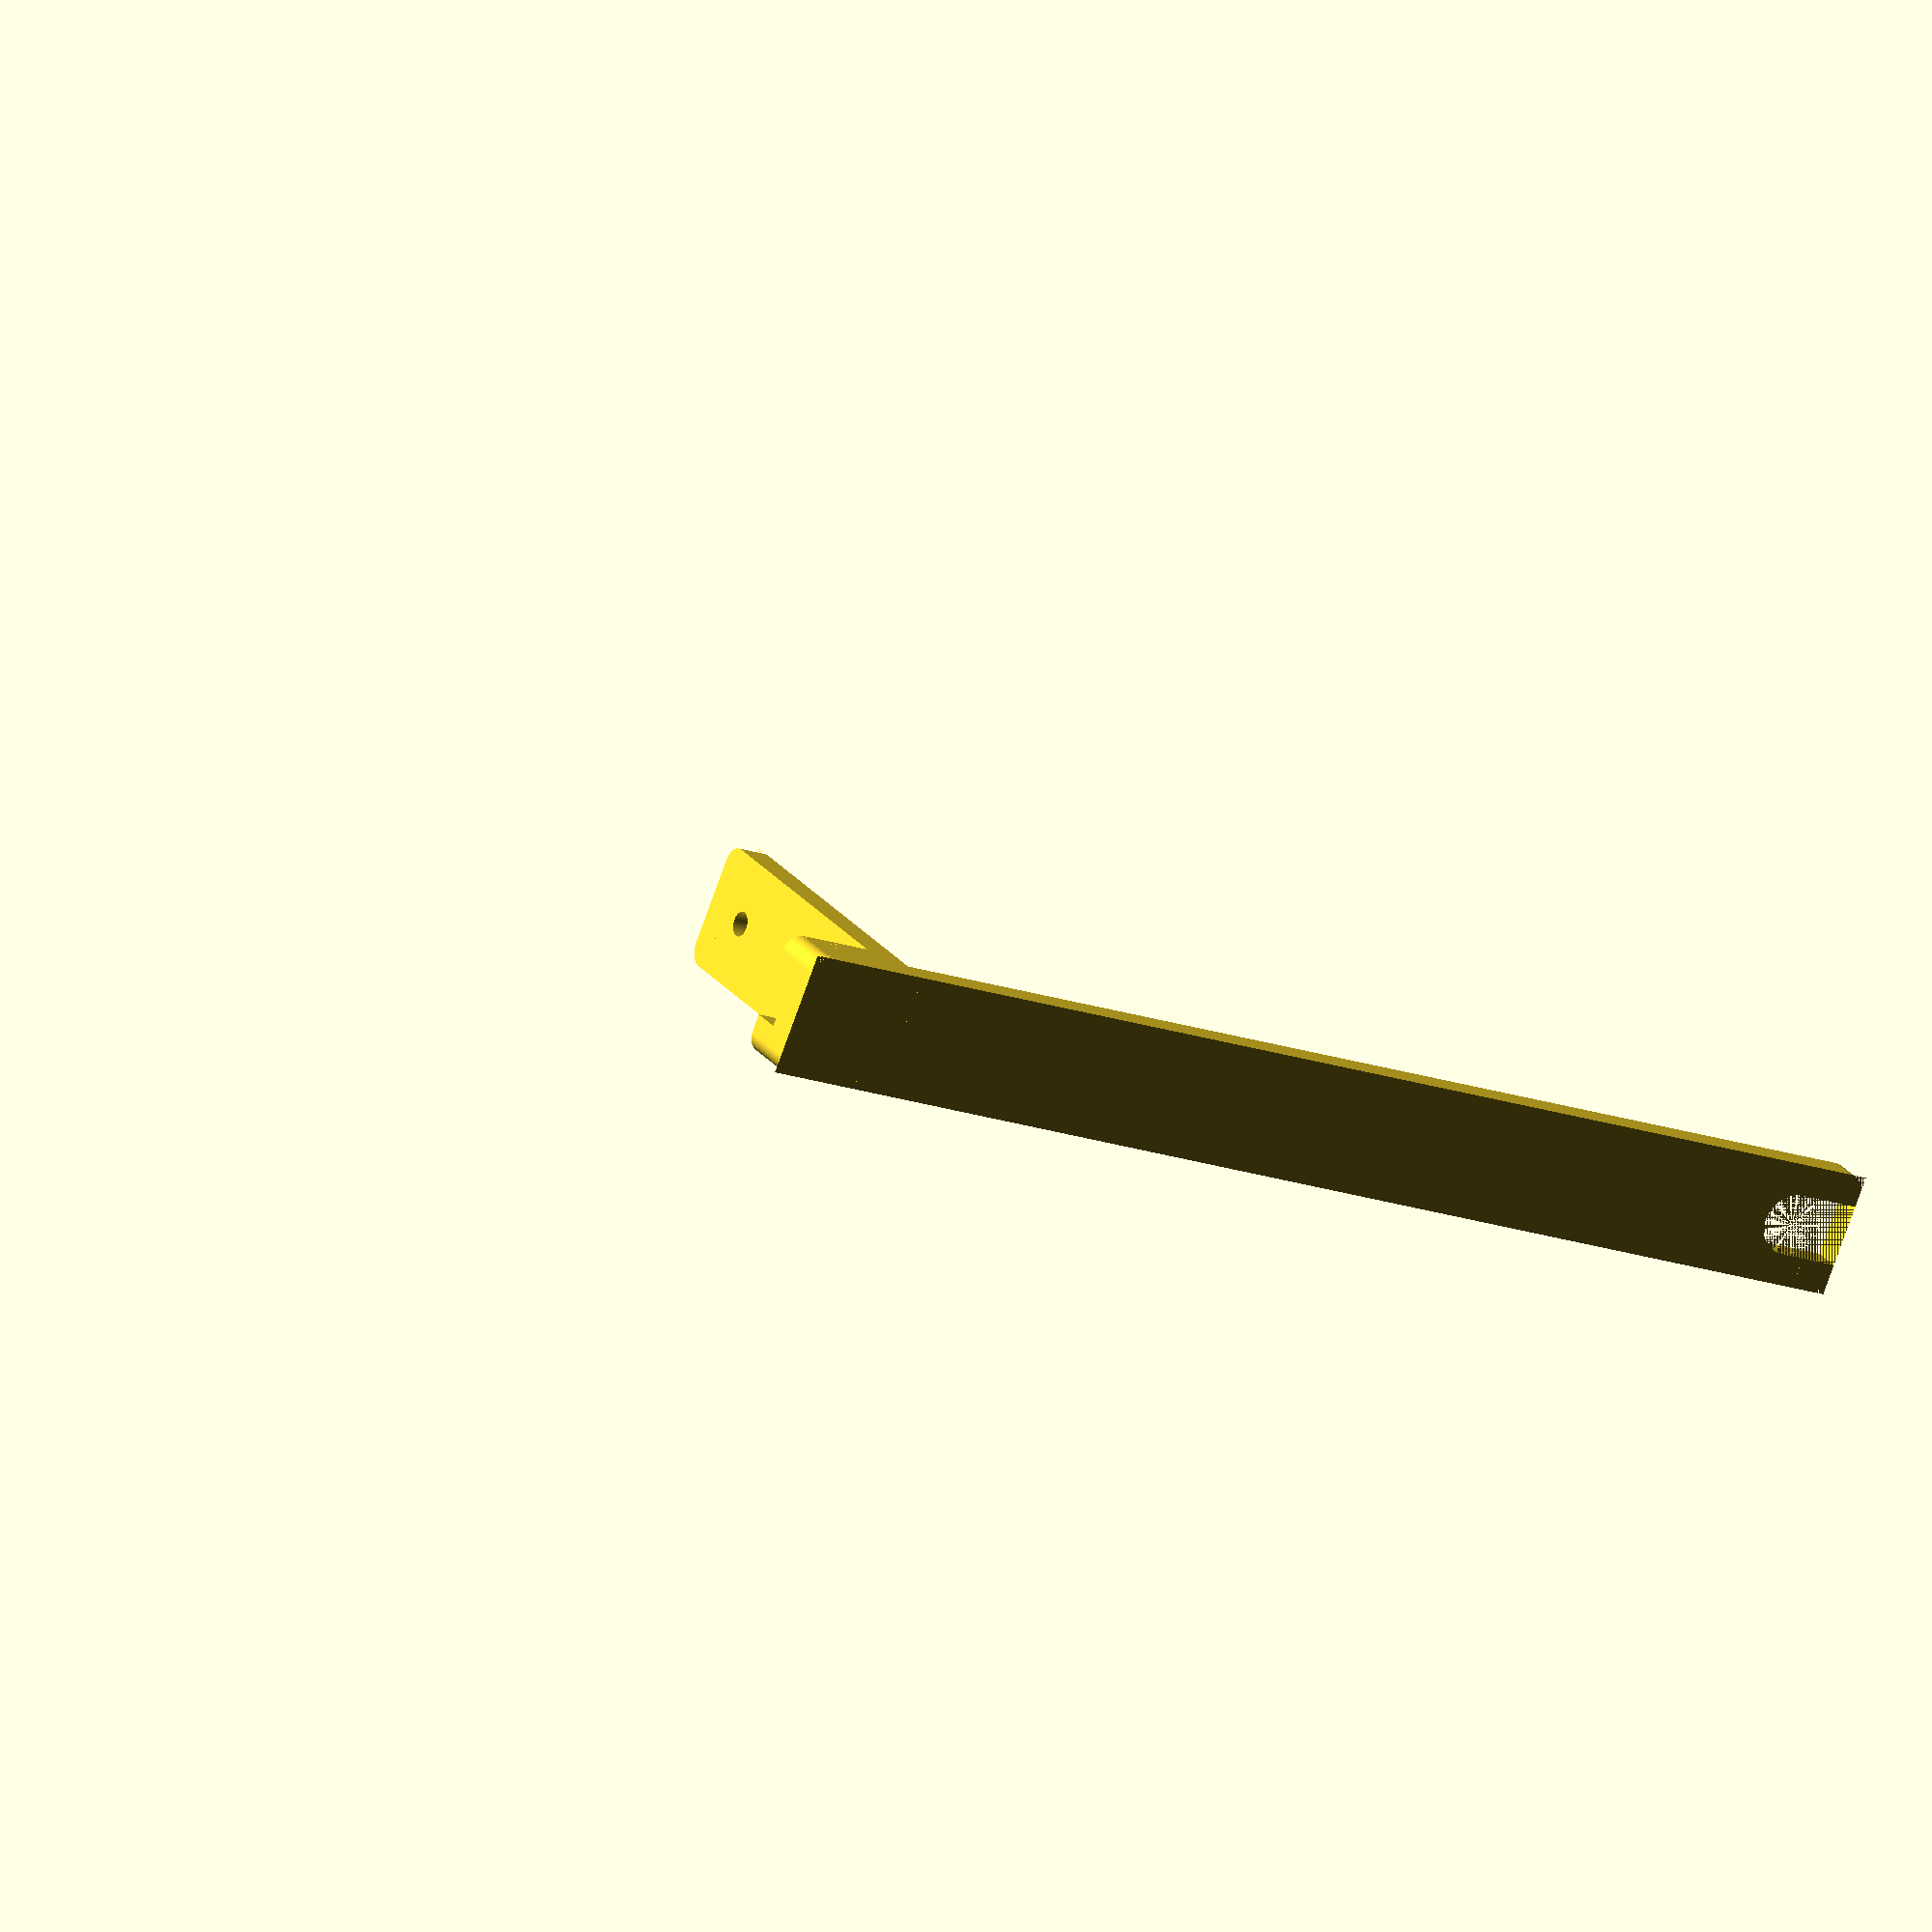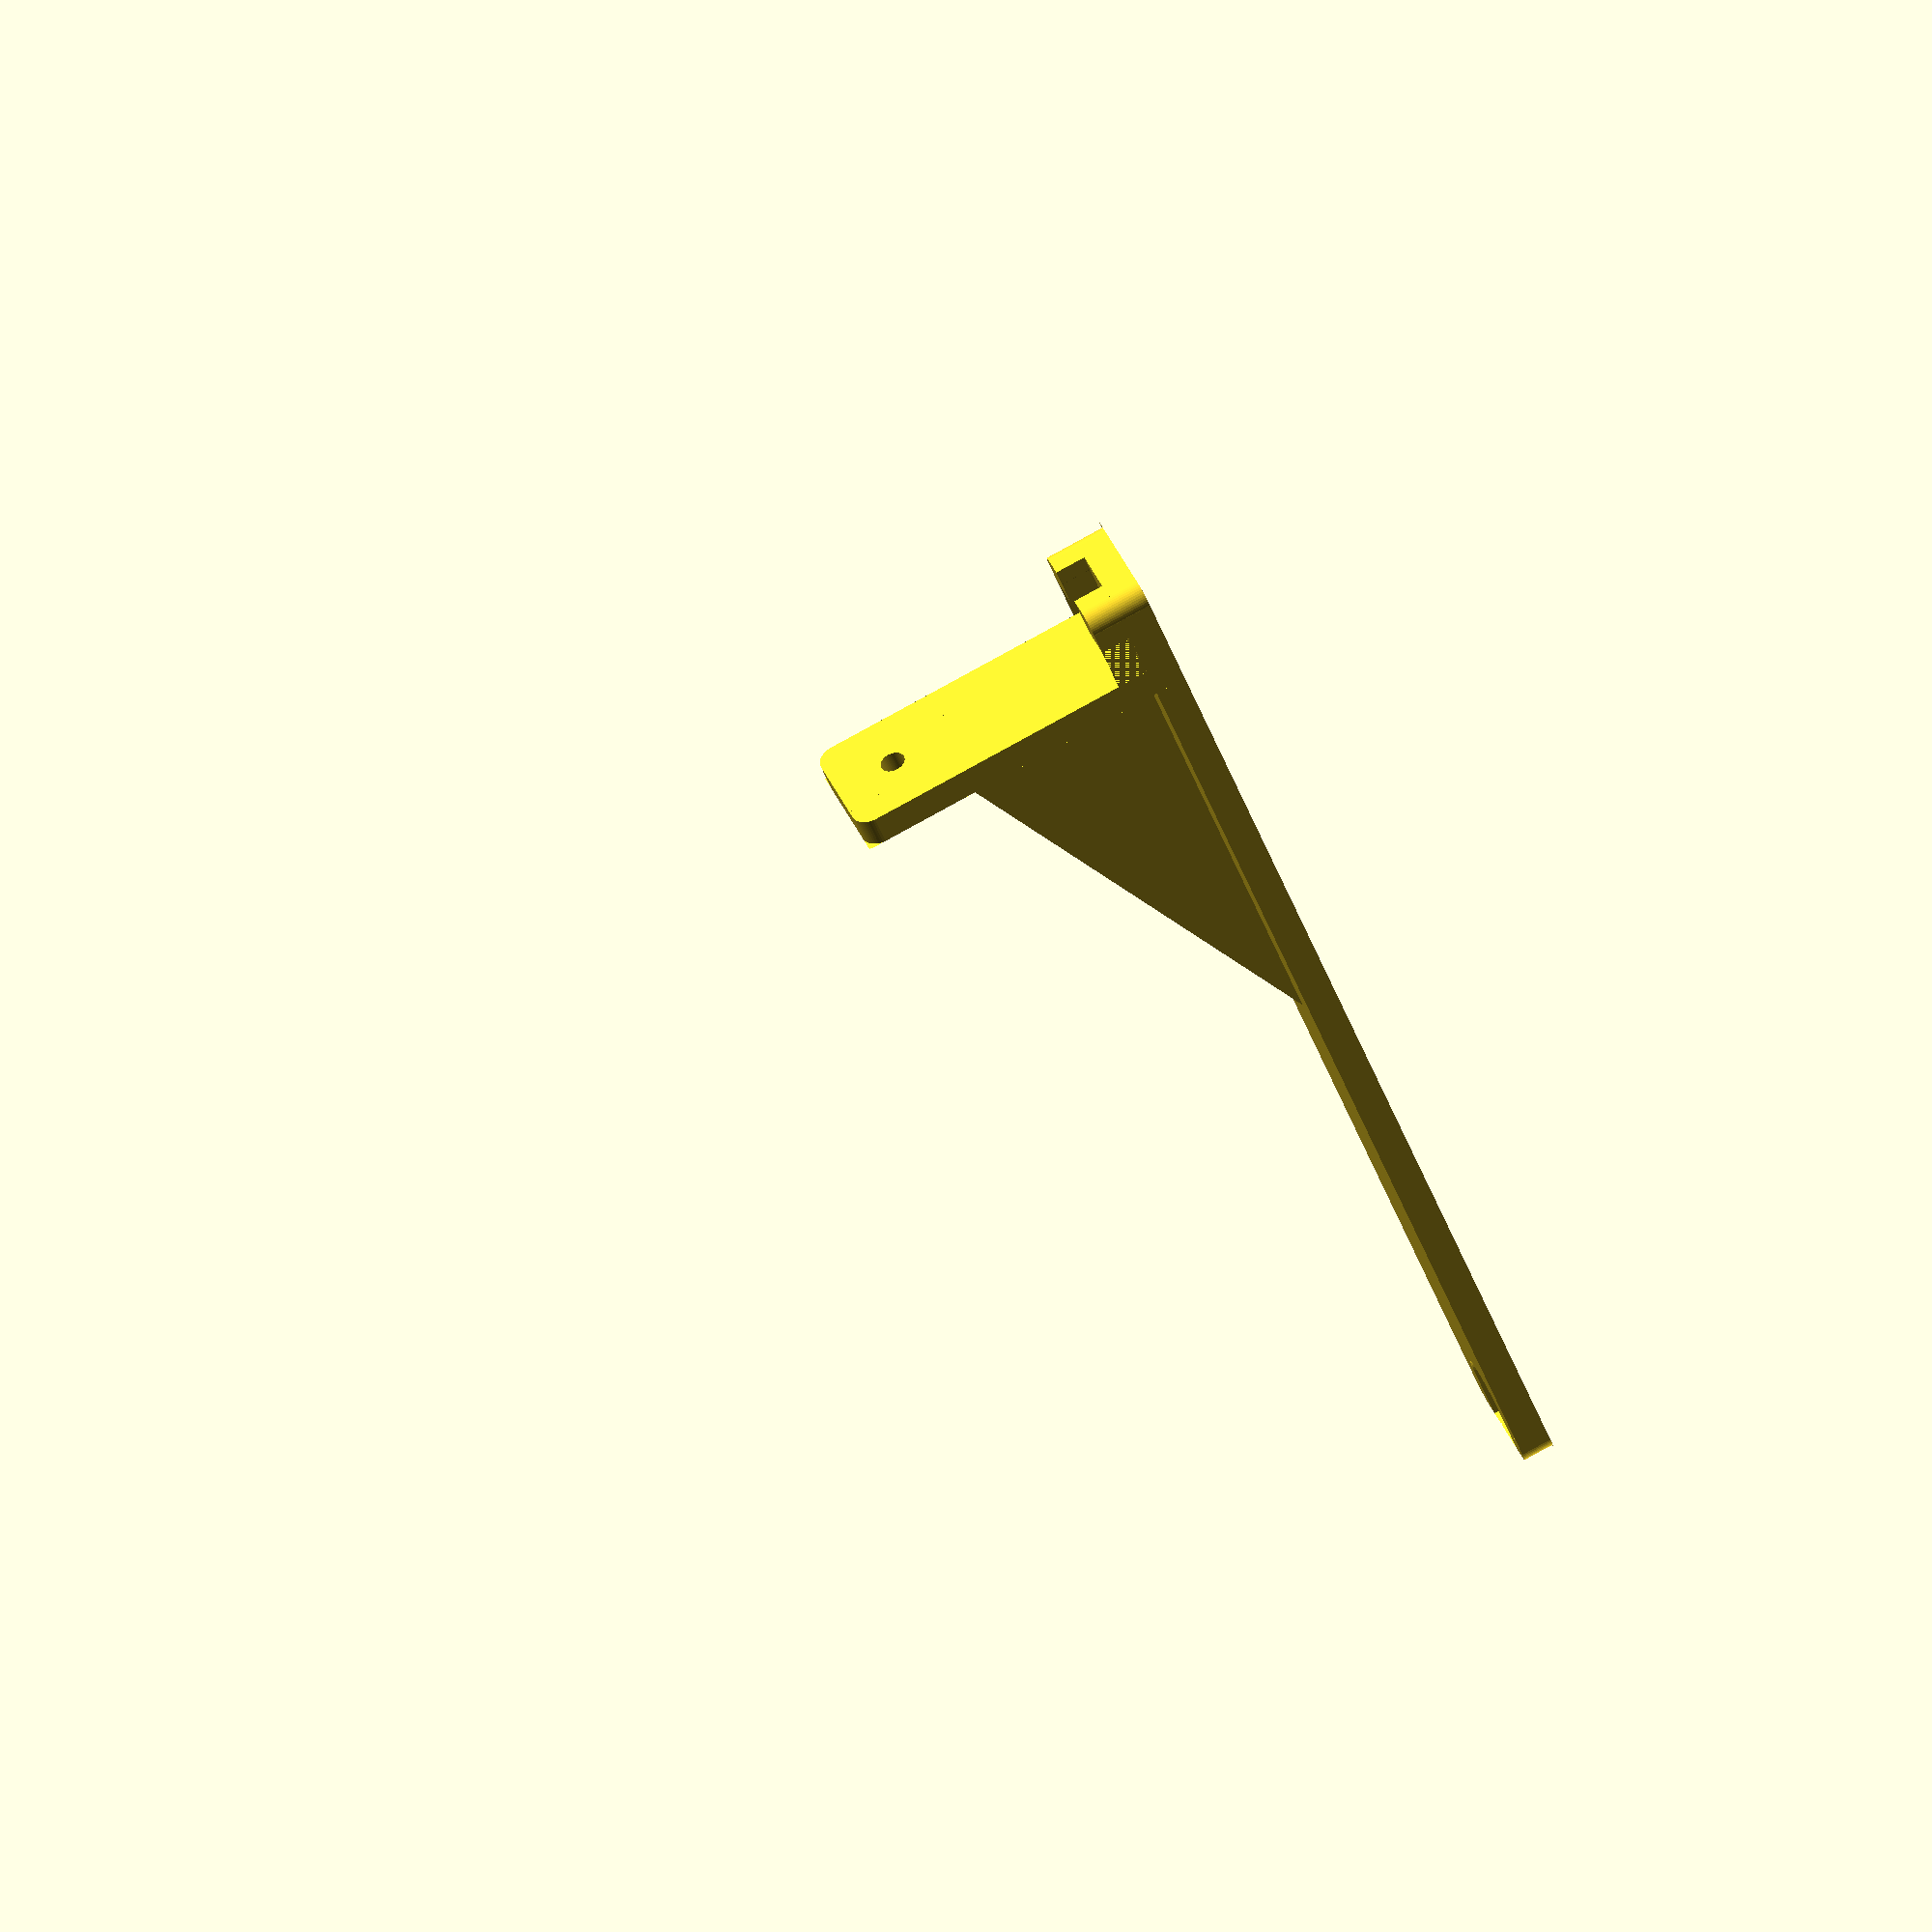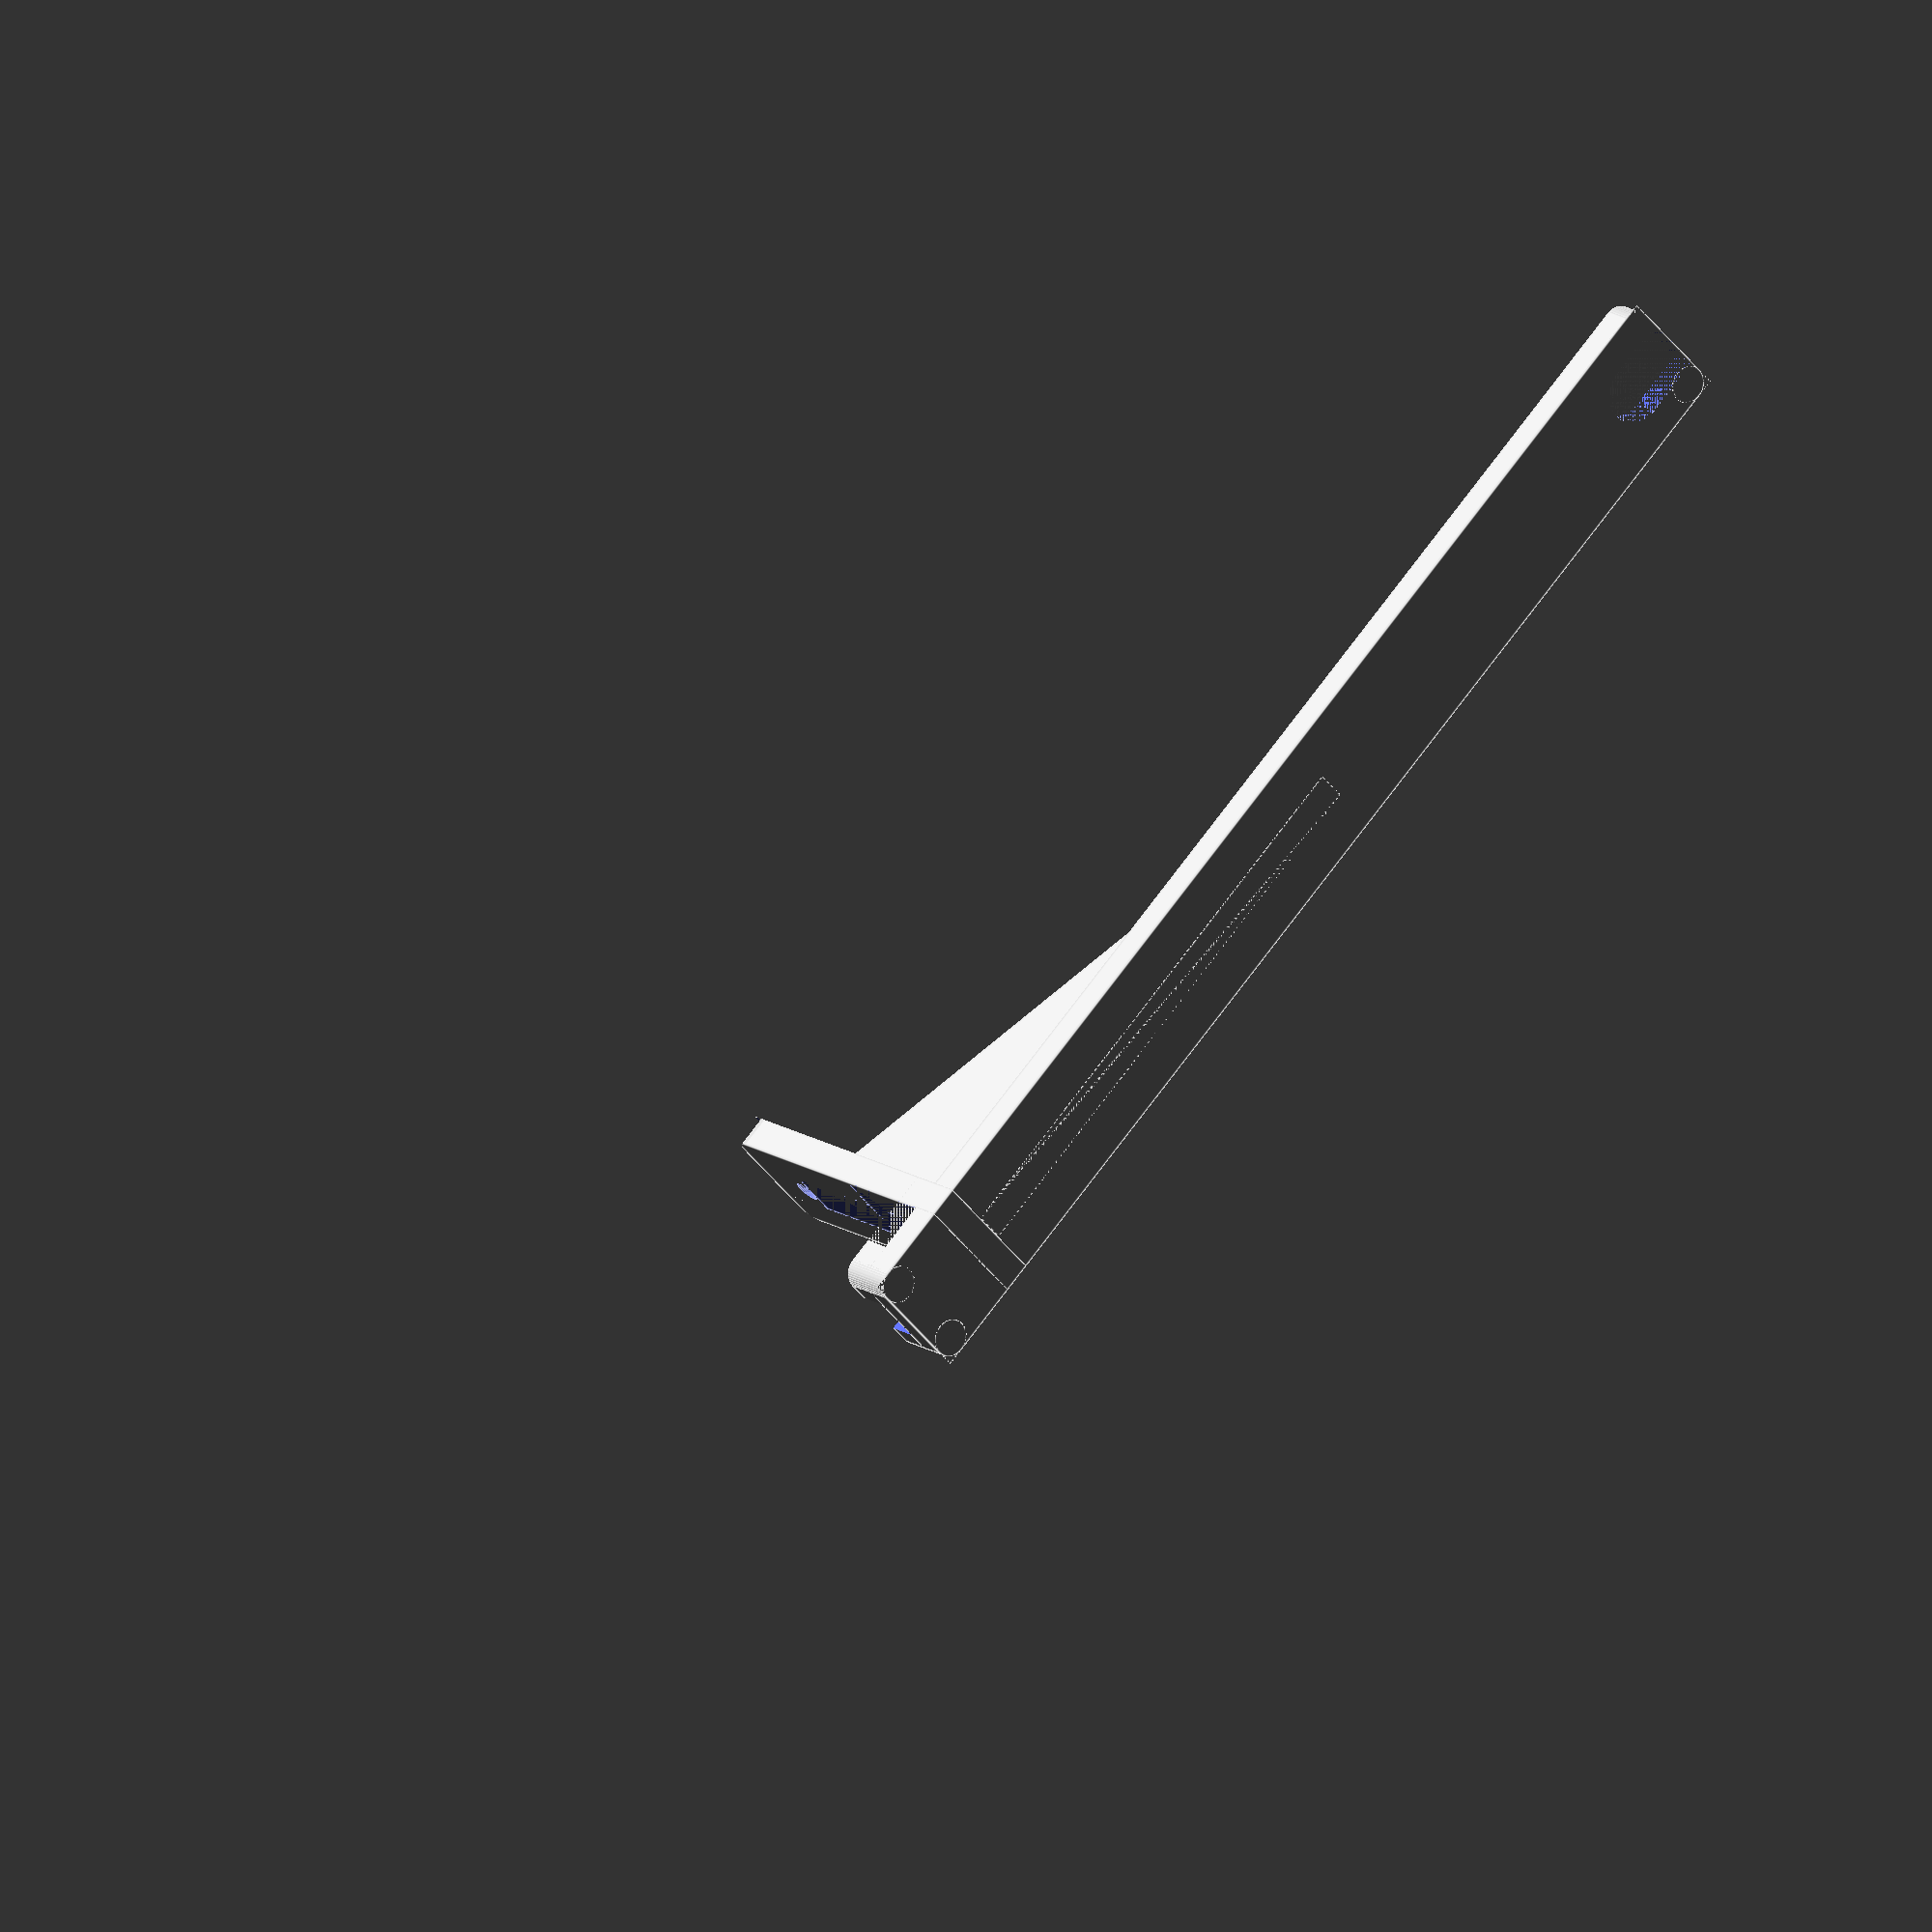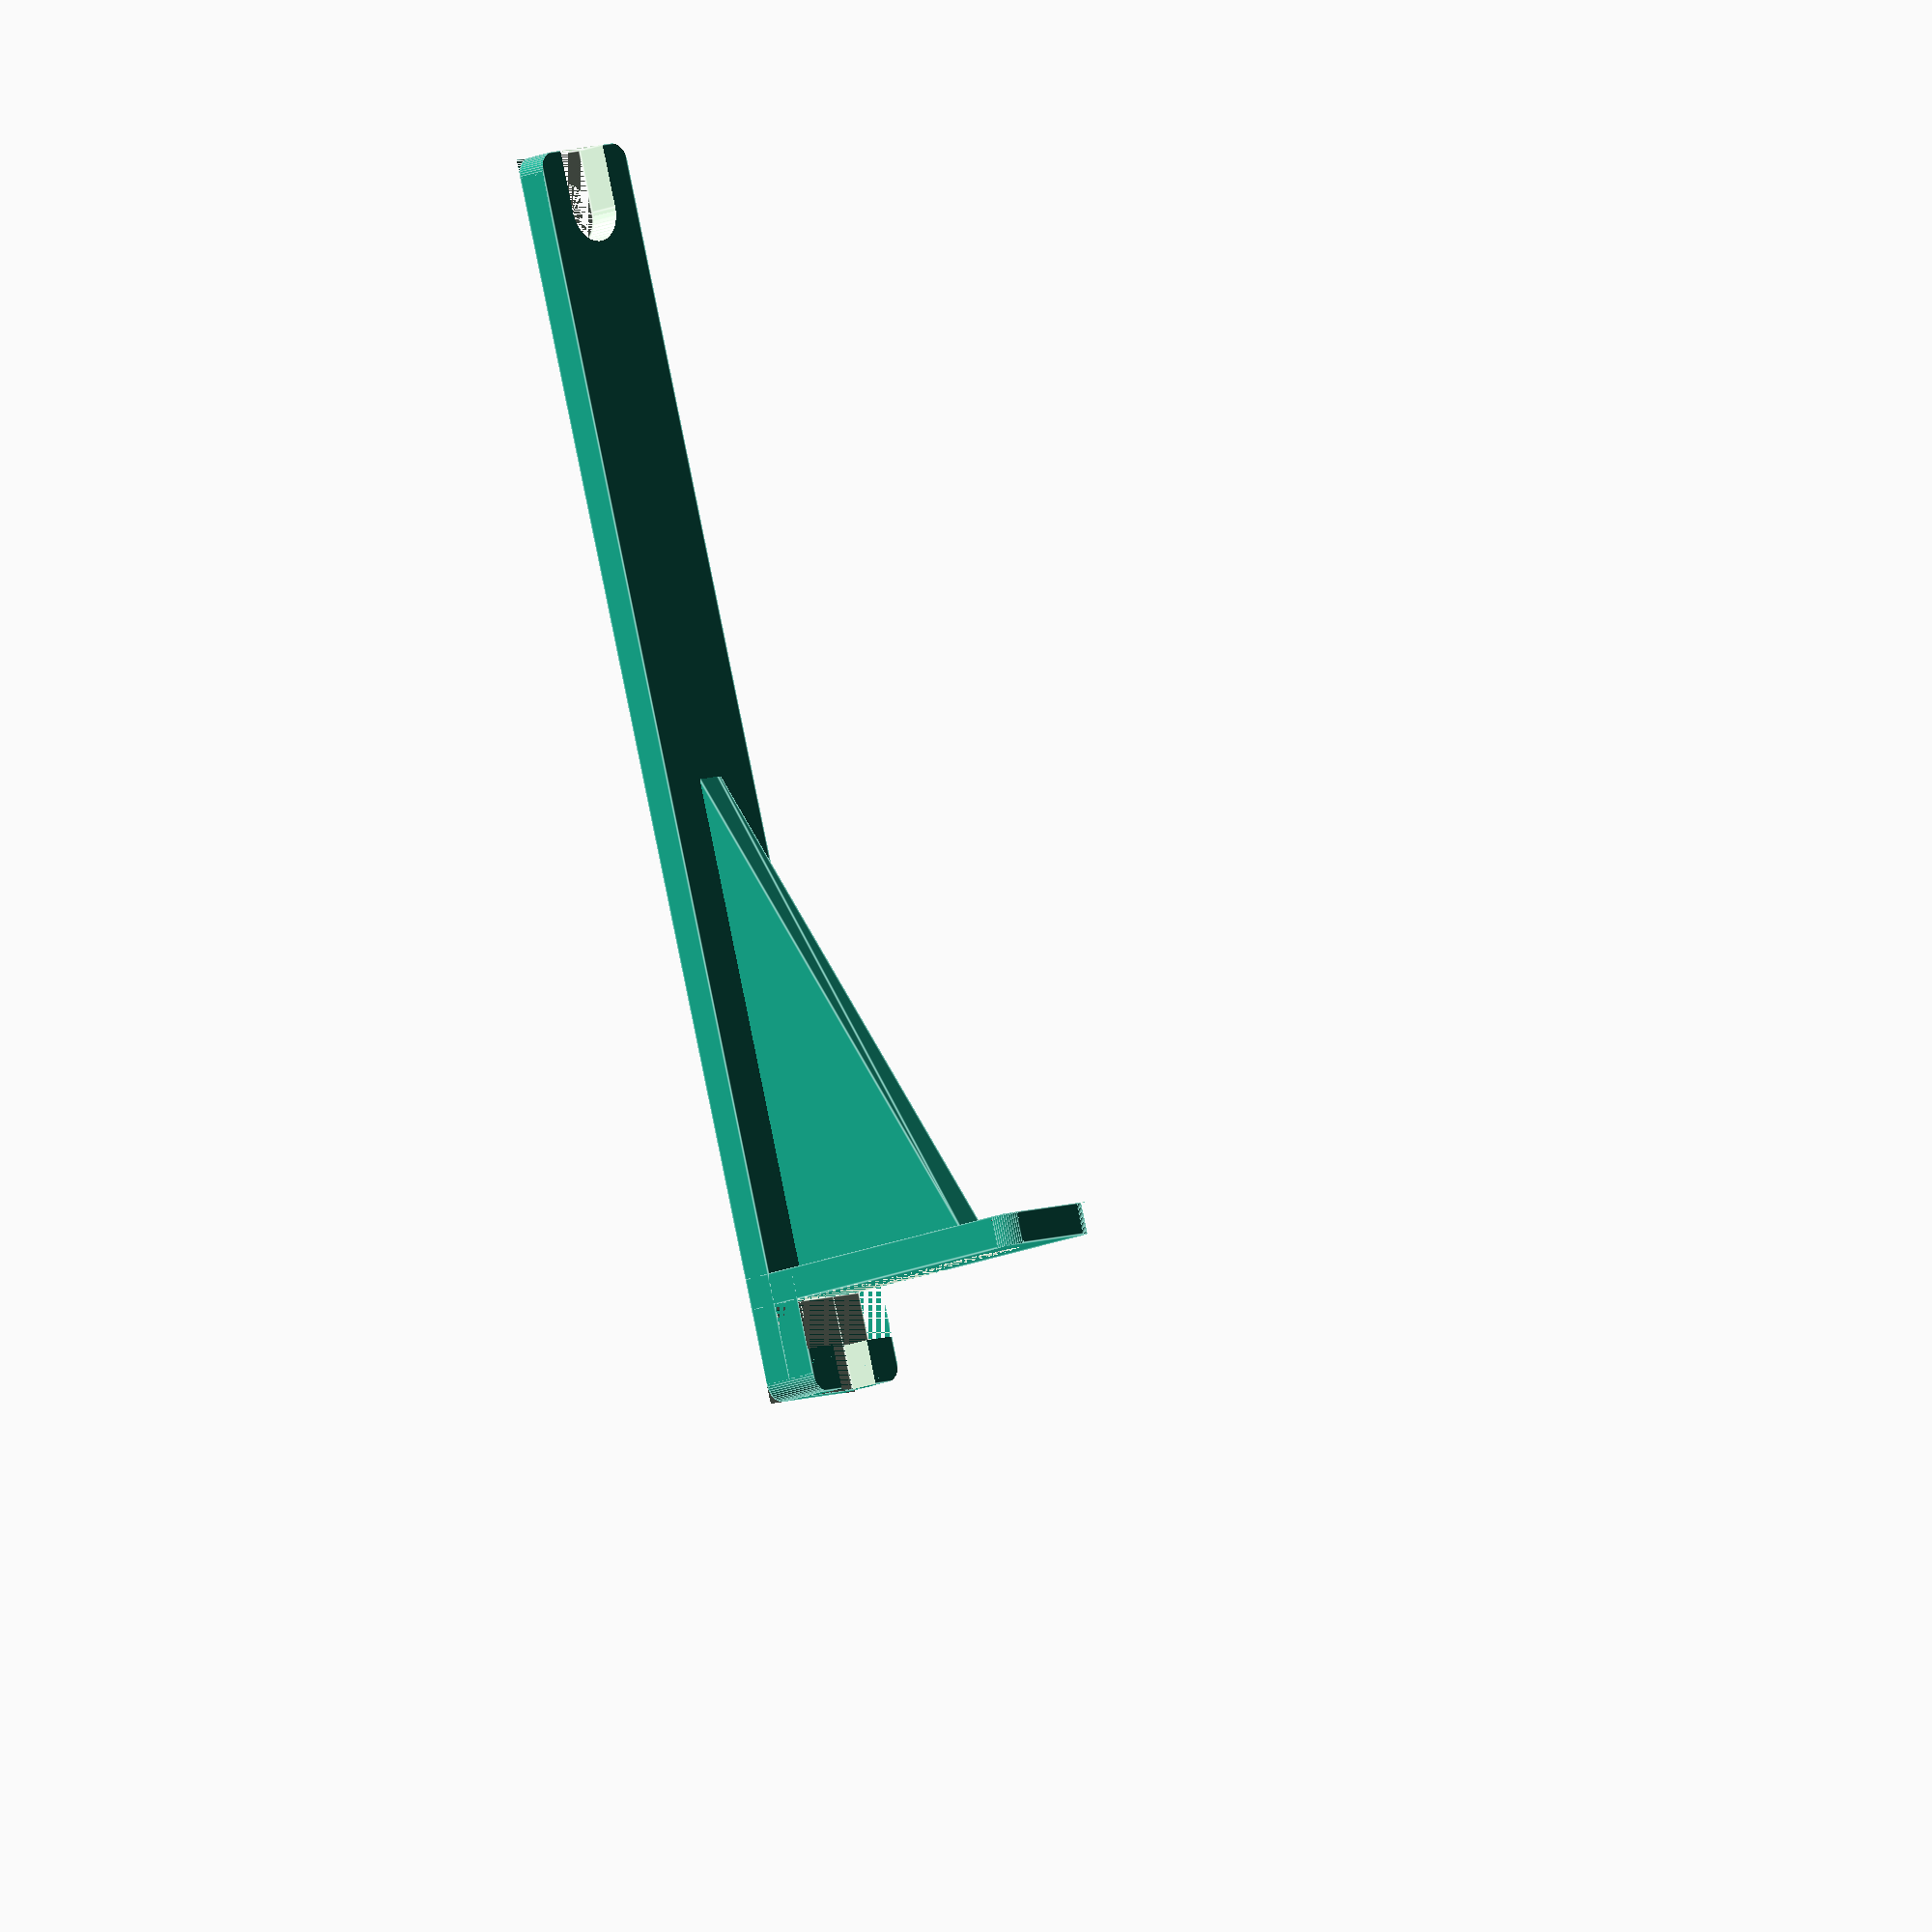
<openscad>
$fn=50;
$thin=5;
$length=180;
$axe=10;
$width=20;
$holeposition=46.5;
$rounding=3;

difference()
{
    // body
    union()
    {
    cube([$thin,$width,$holeposition+10]);
    translate([-$length,0,0]) cube([$length+$width,$width,$thin]);
    cube([$width,$width,10]);
	translate([0,$width/2,0])
		rotate([0,270,90]) 
			linear_extrude(height = $thin, center = true)
				polygon(points=[[0,0],[40,0],[0,90]], paths=[[0,1,2]]);
    }
    
    // screw hole
    translate([0,10,$holeposition]) rotate([0,90,0]) cylinder(100,2,2);
    
    // holder hole
    translate([$thin,10-4,$thin]) cube([40,8,40]);
    translate([$thin,0,$thin]) cube([8,$width,$width]);

    // top hole
    translate([-$length+10,10,0]) rotate([0,0,90]) cylinder(100,$axe/2,$axe/2);
    translate([-$length,5,0]) cube([10,10,20]);

	// cosmetics
	translate([$width,$width,0]) roundcorner($rounding,0);
	translate([$width,0,0]) roundcorner($rounding,270);
	translate([-$length,$width,0]) roundcorner($rounding,90);
	translate([-$length,0,0]) roundcorner($rounding,180);	
	translate([0,$width,$holeposition+10]) rotate([0,90,0]) roundcorner($rounding,90);
	translate([0,0,$holeposition+10]) rotate([0,90,0]) roundcorner($rounding,180);
}

module roundcorner(rounding, angle)
{
	rotate([0,0,angle])
	difference()
	{
		translate([-rounding,-rounding,0]) 
			cube([rounding*2,rounding*2,100]);
		translate([-rounding,-rounding,0])
			cylinder(100,rounding,rounding);
	}
}






</openscad>
<views>
elev=336.1 azim=337.8 roll=152.9 proj=o view=wireframe
elev=276.8 azim=227.5 roll=61.3 proj=o view=solid
elev=165.8 azim=224.2 roll=33.5 proj=o view=edges
elev=15.4 azim=73.2 roll=313.8 proj=o view=edges
</views>
